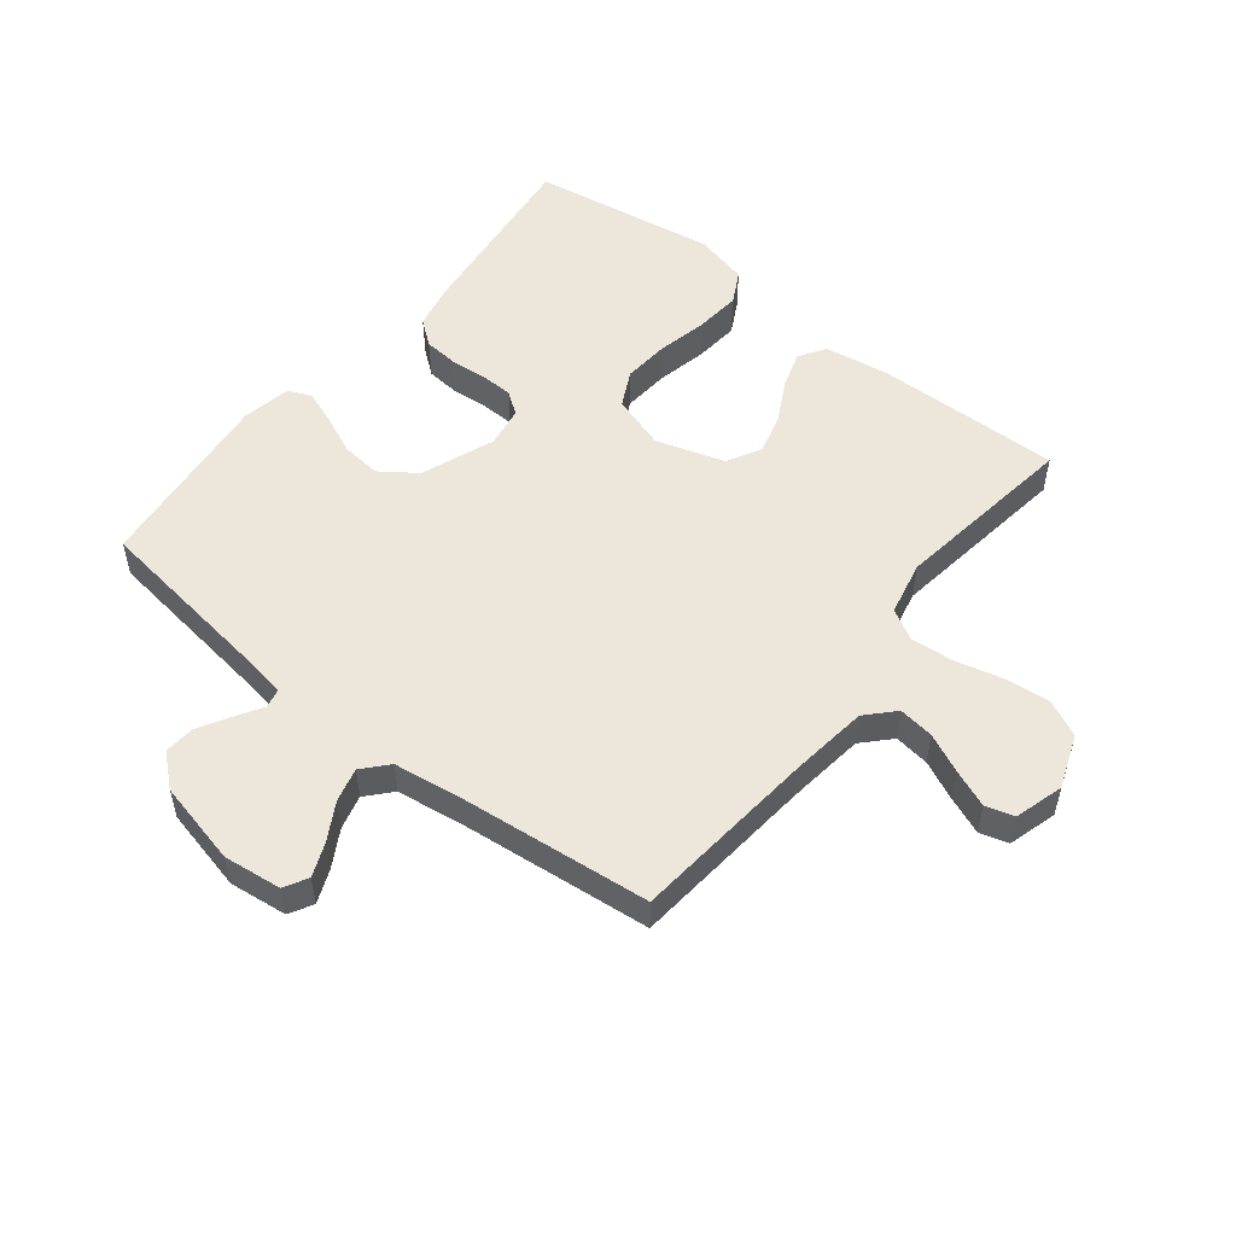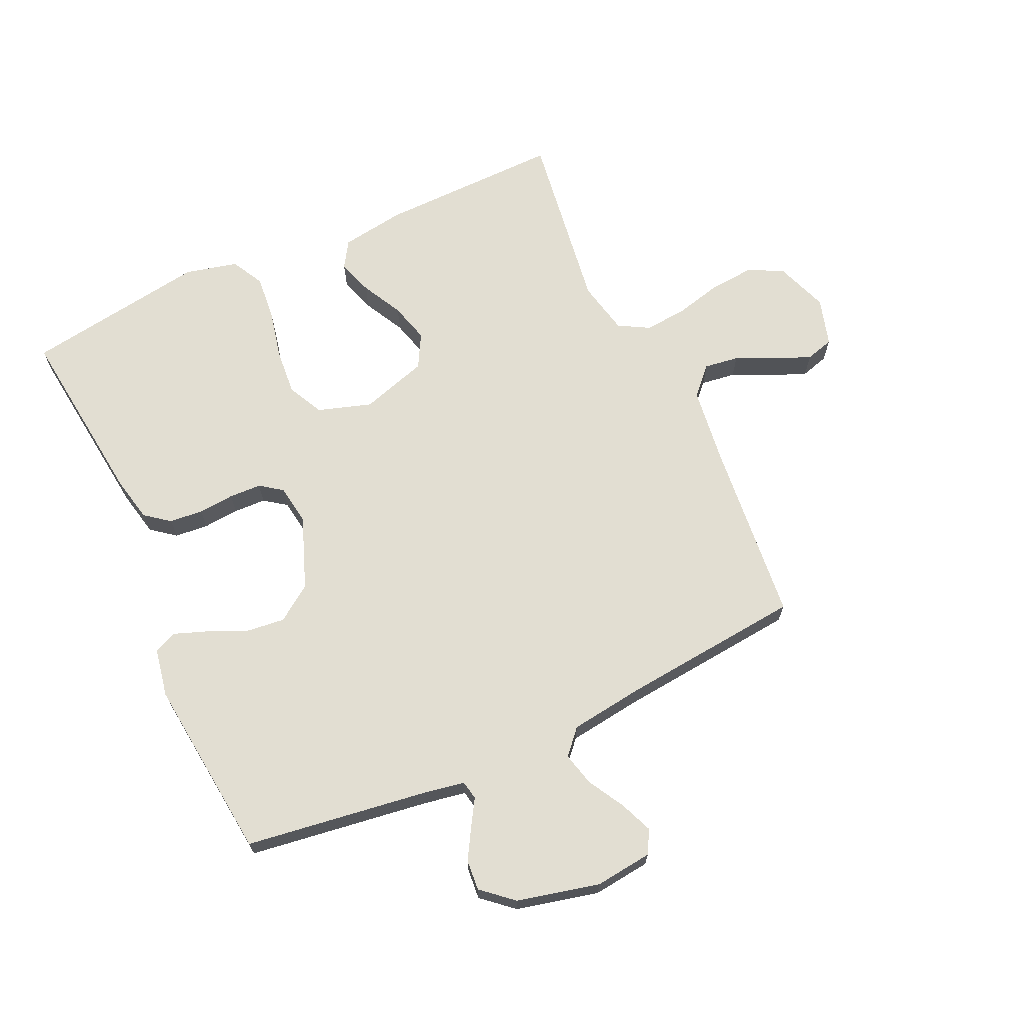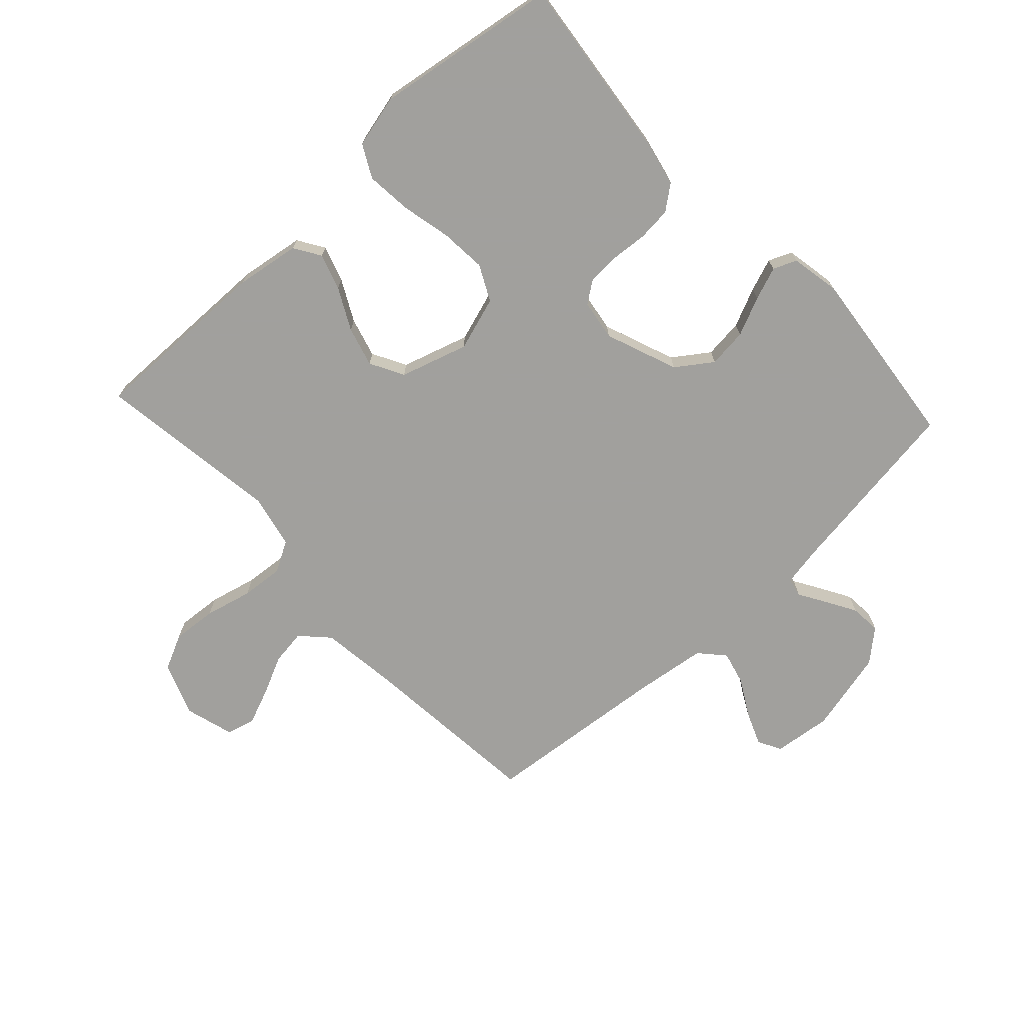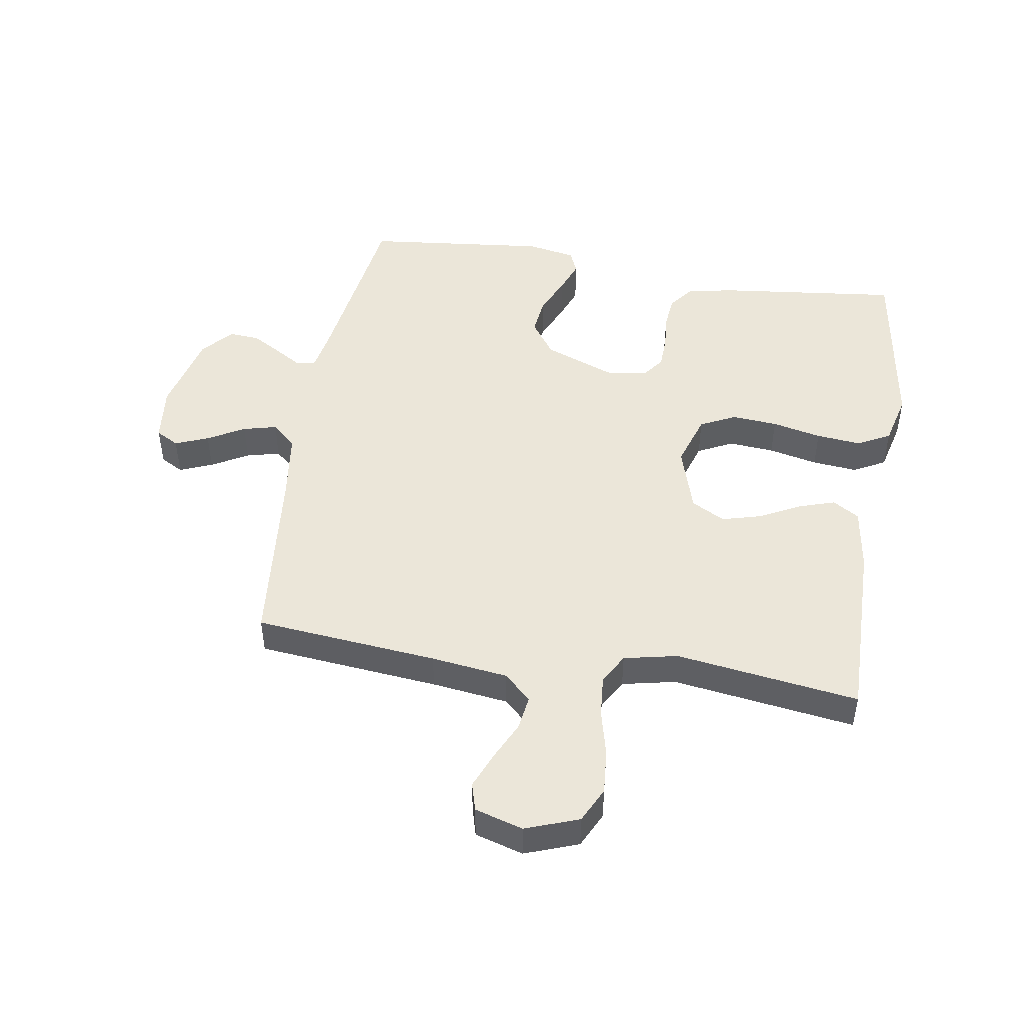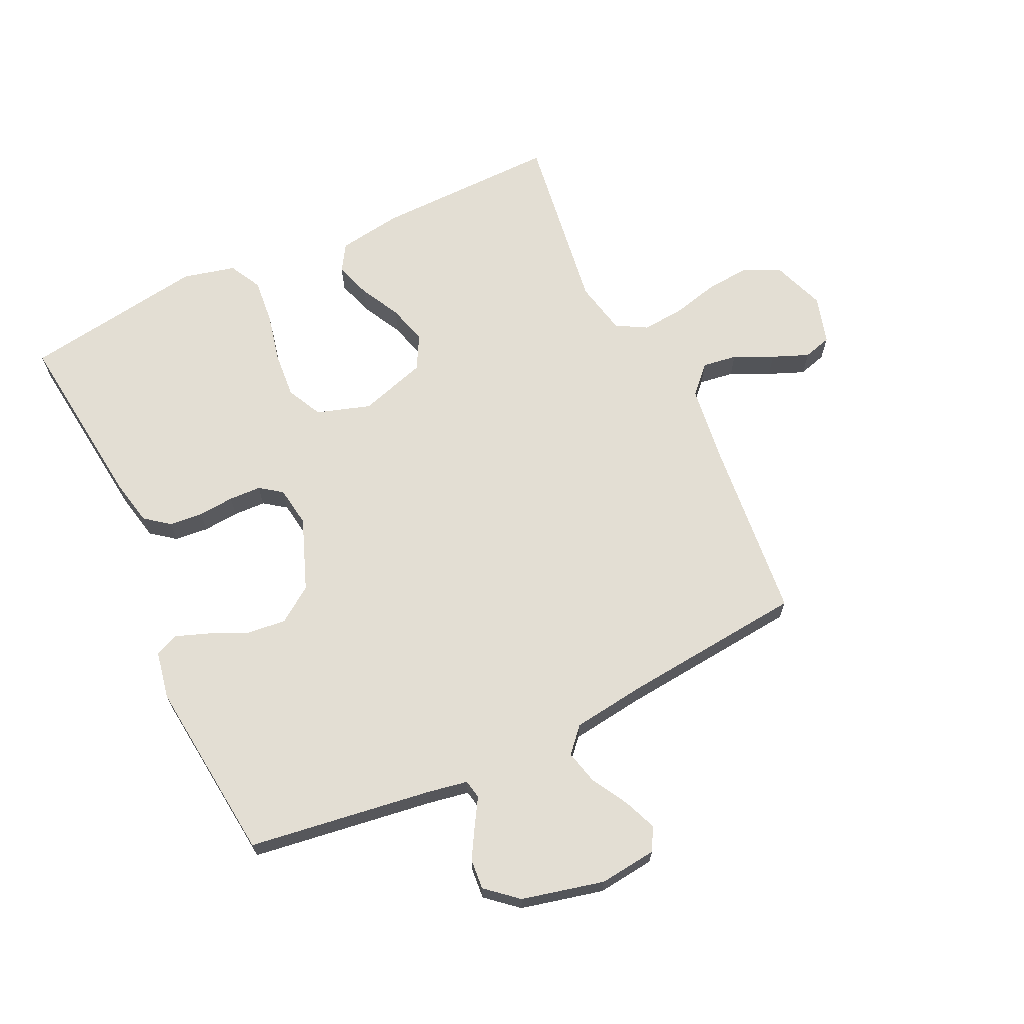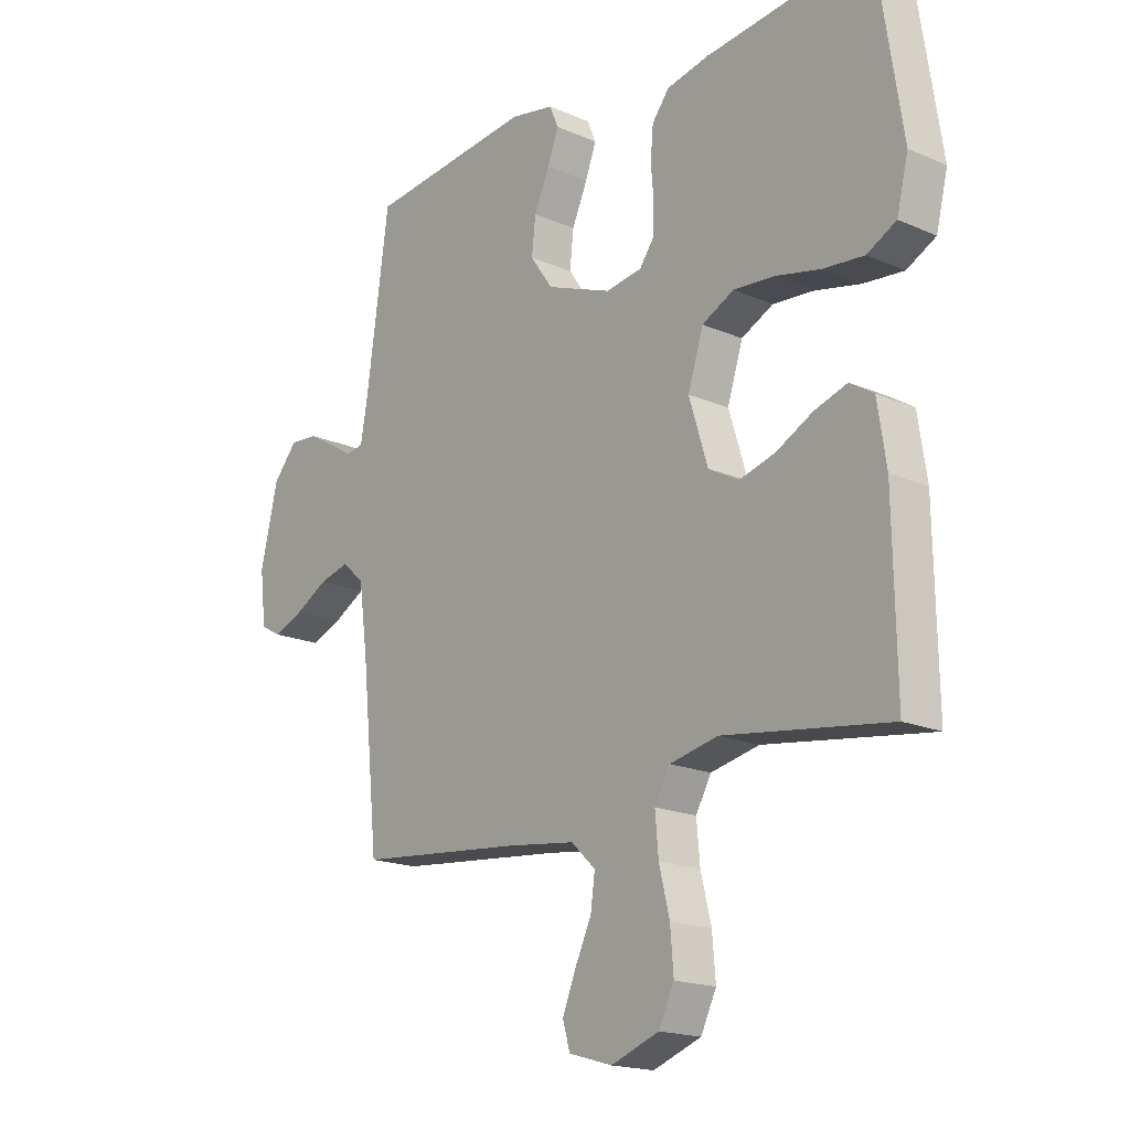
<metadata>
{"format":"obj","ext":"obj","renderer":"f3d","projection":"perspective","resolution":1024,"background":"white","views":[{"elev":52.8,"azim":128.3,"up":"+Y"},{"elev":68.0,"azim":65.3,"up":"+Y"},{"elev":-71.7,"azim":-47.1,"up":"+Y"},{"elev":47.6,"azim":-170.7,"up":"+Y"},{"elev":67.2,"azim":64.7,"up":"+Y"},{"elev":-17.9,"azim":-130.4,"up":"+Z"}]}
</metadata>
<code>
v 0.5 0.07 0.5
v 0.542 0.07 0.2
v 0.554 0.07 0.133
v 0.585 0.07 0.127
v 0.628 0.07 0.153
v 0.678 0.07 0.182
v 0.728 0.07 0.186
v 0.772 0.07 0.135
v 0.804 0.07 0
v 0.793 0.07 -0.094
v 0.755 0.07 -0.115
v 0.701 0.07 -0.093
v 0.641 0.07 -0.059
v 0.586 0.07 -0.045
v 0.546 0.07 -0.081
v 0.53 0.07 -0.2
v 0.5 0.07 -0.5
v 0.2 0.07 -0.529
v 0.074 0.07 -0.545
v 0.03 0.07 -0.587
v 0.038 0.07 -0.644
v 0.068 0.07 -0.708
v 0.092 0.07 -0.767
v 0.079 0.07 -0.813
v 0 0.07 -0.836
v -0.087 0.07 -0.804
v -0.115 0.07 -0.746
v -0.109 0.07 -0.673
v -0.09 0.07 -0.596
v -0.084 0.07 -0.527
v -0.112 0.07 -0.477
v -0.2 0.07 -0.458
v -0.5 0.07 -0.5
v -0.495 0.07 -0.2
v -0.479 0.07 -0.095
v -0.436 0.07 -0.068
v -0.377 0.07 -0.087
v -0.31 0.07 -0.122
v -0.245 0.07 -0.14
v -0.19 0.07 -0.11
v -0.156 0.07 0
v -0.184 0.07 0.088
v -0.242 0.07 0.117
v -0.317 0.07 0.111
v -0.398 0.07 0.093
v -0.472 0.07 0.086
v -0.525 0.07 0.114
v -0.546 0.07 0.2
v -0.5 0.07 0.5
v -0.2 0.07 0.465
v -0.125 0.07 0.449
v -0.094 0.07 0.409
v -0.089 0.07 0.354
v -0.094 0.07 0.295
v -0.092 0.07 0.242
v -0.066 0.07 0.206
v 0 0.07 0.196
v 0.118 0.07 0.241
v 0.159 0.07 0.299
v 0.152 0.07 0.363
v 0.124 0.07 0.426
v 0.104 0.07 0.48
v 0.12 0.07 0.518
v 0.2 0.07 0.533
v 0.5 0 0.5
v 0.542 0 0.2
v 0.554 0 0.133
v 0.585 0 0.127
v 0.628 0 0.153
v 0.678 0 0.182
v 0.728 0 0.186
v 0.772 0 0.135
v 0.804 0 0
v 0.793 0 -0.094
v 0.755 0 -0.115
v 0.701 0 -0.093
v 0.641 0 -0.059
v 0.586 0 -0.045
v 0.546 0 -0.081
v 0.53 0 -0.2
v 0.5 0 -0.5
v 0.2 0 -0.529
v 0.074 0 -0.545
v 0.03 0 -0.587
v 0.038 0 -0.644
v 0.068 0 -0.708
v 0.092 0 -0.767
v 0.079 0 -0.813
v 0 0 -0.836
v -0.087 0 -0.804
v -0.115 0 -0.746
v -0.109 0 -0.673
v -0.09 0 -0.596
v -0.084 0 -0.527
v -0.112 0 -0.477
v -0.2 0 -0.458
v -0.5 0 -0.5
v -0.495 0 -0.2
v -0.479 0 -0.095
v -0.436 0 -0.068
v -0.377 0 -0.087
v -0.31 0 -0.122
v -0.245 0 -0.14
v -0.19 0 -0.11
v -0.156 0 0
v -0.184 0 0.088
v -0.242 0 0.117
v -0.317 0 0.111
v -0.398 0 0.093
v -0.472 0 0.086
v -0.525 0 0.114
v -0.546 0 0.2
v -0.5 0 0.5
v -0.2 0 0.465
v -0.125 0 0.449
v -0.094 0 0.409
v -0.089 0 0.354
v -0.094 0 0.295
v -0.092 0 0.242
v -0.066 0 0.206
v 0 0 0.196
v 0.118 0 0.241
v 0.159 0 0.299
v 0.152 0 0.363
v 0.124 0 0.426
v 0.104 0 0.48
v 0.12 0 0.518
v 0.2 0 0.533
f 63 64 1 2
f 60 61 62 63
f 60 63 2 3
f 59 60 3
f 58 59 3
f 57 58 3
f 51 52 53 54
f 51 54 55
f 50 51 55
f 49 50 55
f 48 49 55 56
f 44 45 46 47
f 43 44 47 48
f 35 36 37 38
f 35 38 39
f 32 33 34 35
f 31 32 35 39
f 30 31 39 40
f 26 27 28 29
f 26 29 30
f 25 26 30
f 21 22 23 24
f 21 24 25 30
f 16 17 18
f 15 16 18 19
f 10 11 12 13
f 10 13 14
f 9 10 14
f 8 9 14
f 7 8 14 15
f 4 5 6 7
f 57 3 4
f 43 48 56 57
f 42 43 57 4
f 41 42 4
f 40 41 4
f 20 21 30 40
f 20 40 4
f 15 19 20
f 4 7 15 20
f 66 65 128 127
f 127 126 125 124
f 67 66 127 124
f 67 124 123
f 67 123 122
f 67 122 121
f 118 117 116 115
f 119 118 115
f 119 115 114
f 119 114 113
f 120 119 113 112
f 111 110 109 108
f 112 111 108 107
f 102 101 100 99
f 103 102 99
f 99 98 97 96
f 103 99 96 95
f 104 103 95 94
f 93 92 91 90
f 94 93 90
f 94 90 89
f 88 87 86 85
f 94 89 88 85
f 82 81 80
f 83 82 80 79
f 77 76 75 74
f 78 77 74
f 78 74 73
f 78 73 72
f 79 78 72 71
f 71 70 69 68
f 68 67 121
f 121 120 112 107
f 68 121 107 106
f 68 106 105
f 68 105 104
f 104 94 85 84
f 68 104 84
f 84 83 79
f 84 79 71 68
f 1 65 66 2
f 2 66 67 3
f 3 67 68 4
f 4 68 69 5
f 5 69 70 6
f 6 70 71 7
f 7 71 72 8
f 8 72 73 9
f 9 73 74 10
f 10 74 75 11
f 11 75 76 12
f 12 76 77 13
f 13 77 78 14
f 14 78 79 15
f 15 79 80 16
f 16 80 81 17
f 17 81 82 18
f 18 82 83 19
f 19 83 84 20
f 20 84 85 21
f 21 85 86 22
f 22 86 87 23
f 23 87 88 24
f 24 88 89 25
f 25 89 90 26
f 26 90 91 27
f 27 91 92 28
f 28 92 93 29
f 29 93 94 30
f 30 94 95 31
f 31 95 96 32
f 32 96 97 33
f 33 97 98 34
f 34 98 99 35
f 35 99 100 36
f 36 100 101 37
f 37 101 102 38
f 38 102 103 39
f 39 103 104 40
f 40 104 105 41
f 41 105 106 42
f 42 106 107 43
f 43 107 108 44
f 44 108 109 45
f 45 109 110 46
f 46 110 111 47
f 47 111 112 48
f 48 112 113 49
f 49 113 114 50
f 50 114 115 51
f 51 115 116 52
f 52 116 117 53
f 53 117 118 54
f 54 118 119 55
f 55 119 120 56
f 56 120 121 57
f 57 121 122 58
f 58 122 123 59
f 59 123 124 60
f 60 124 125 61
f 61 125 126 62
f 62 126 127 63
f 63 127 128 64
f 64 128 65 1

</code>
